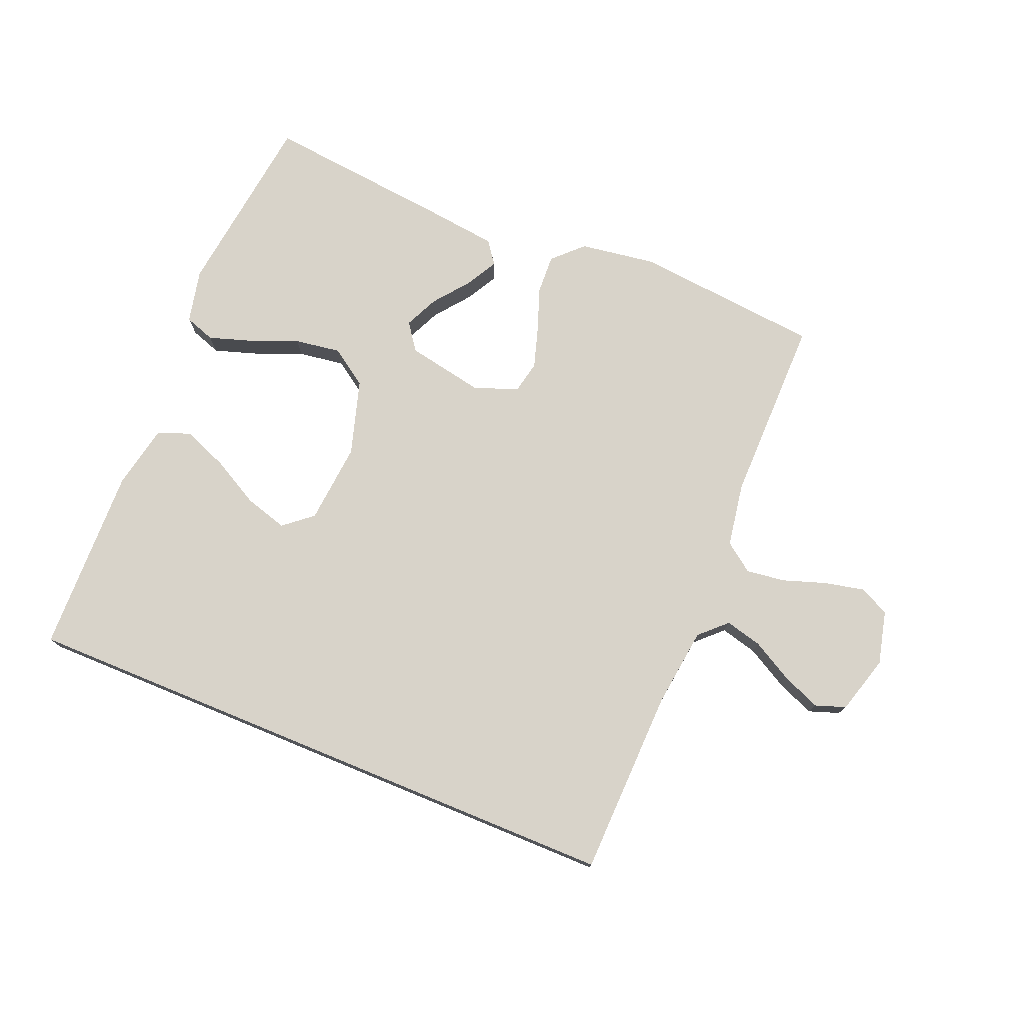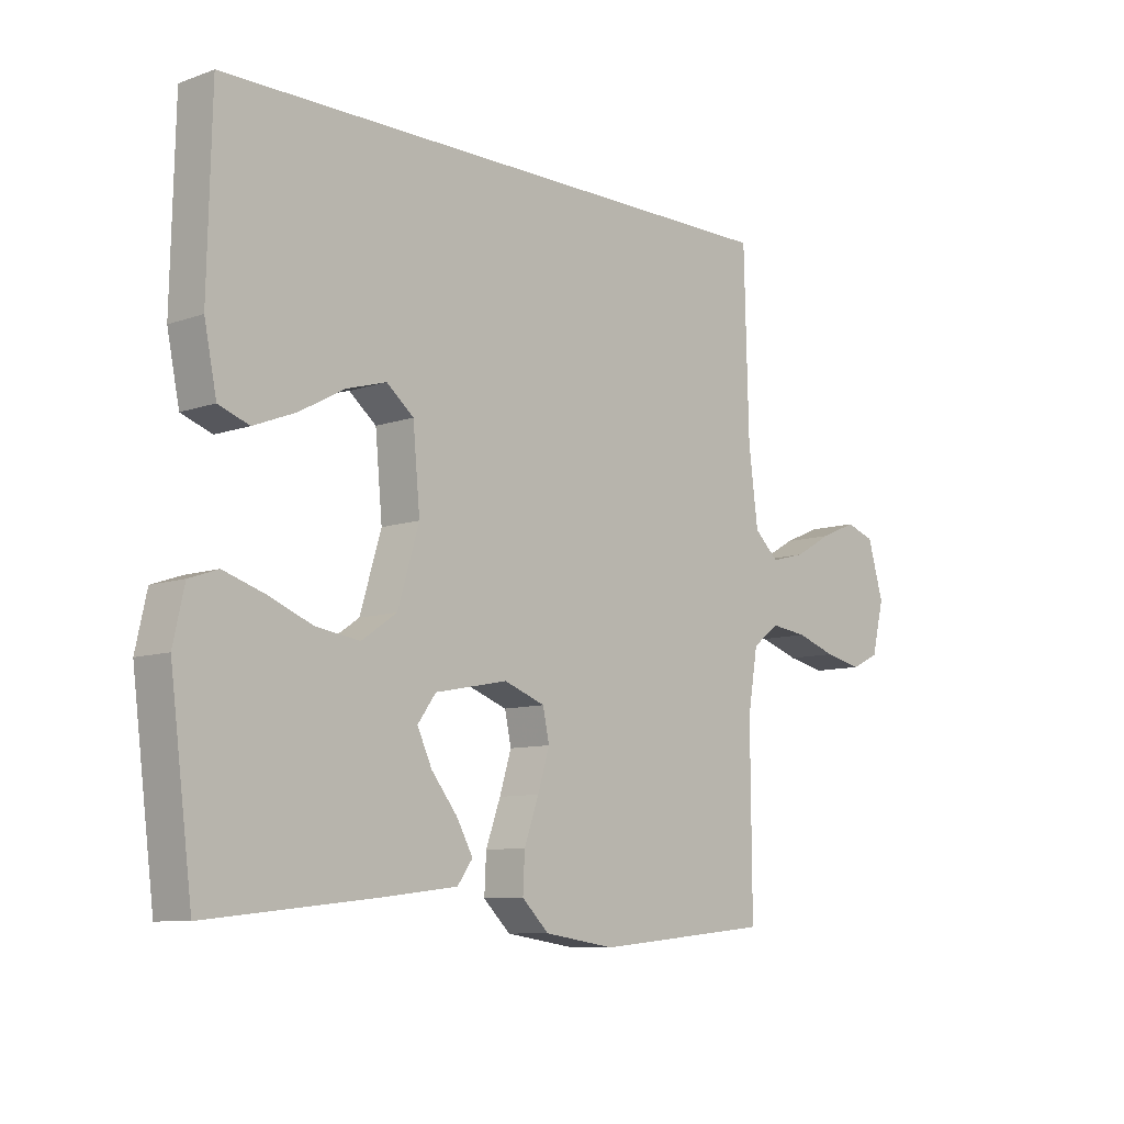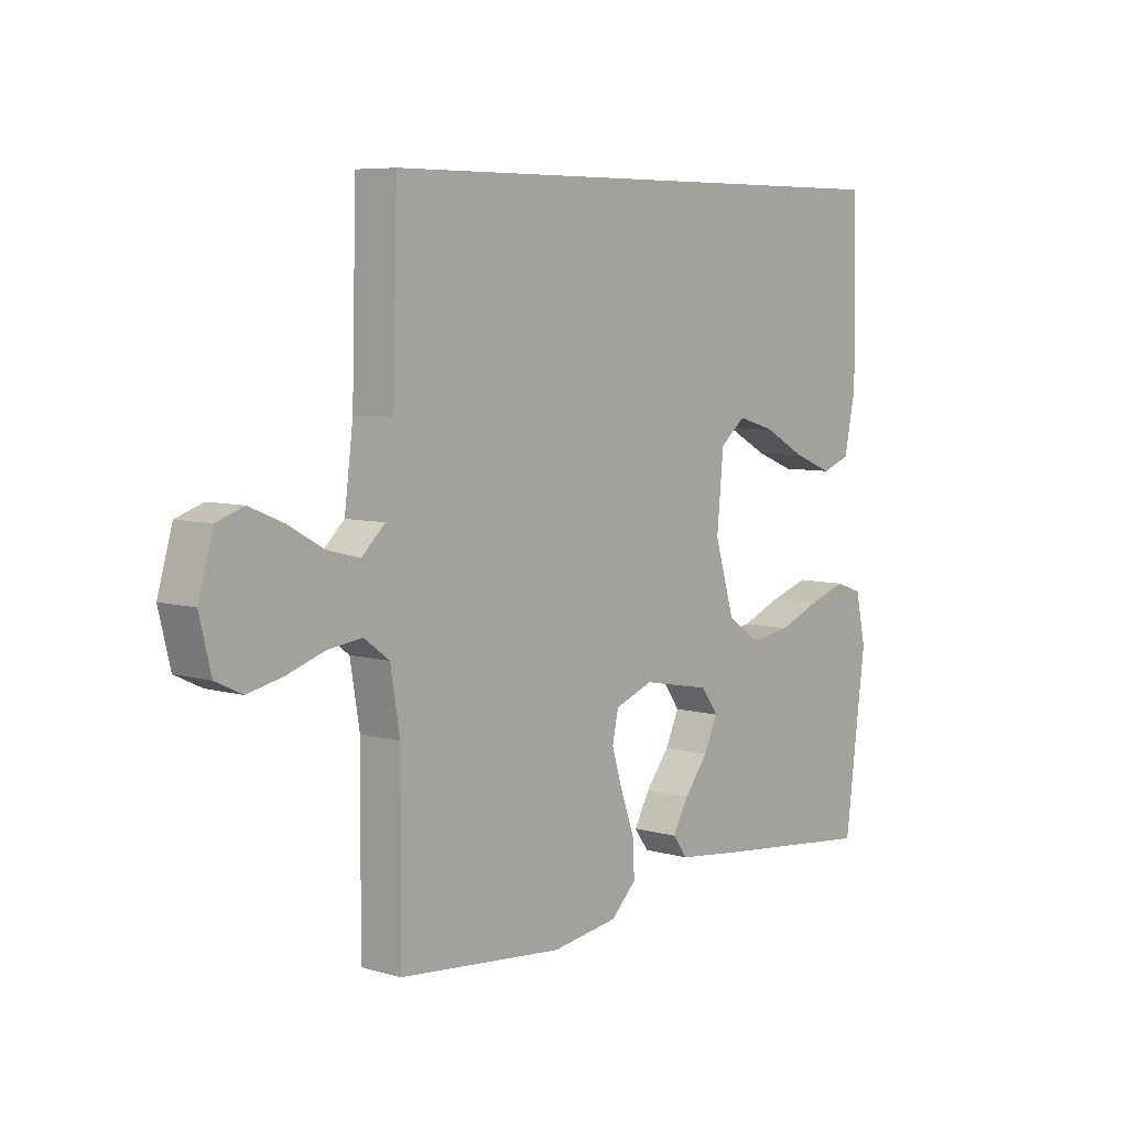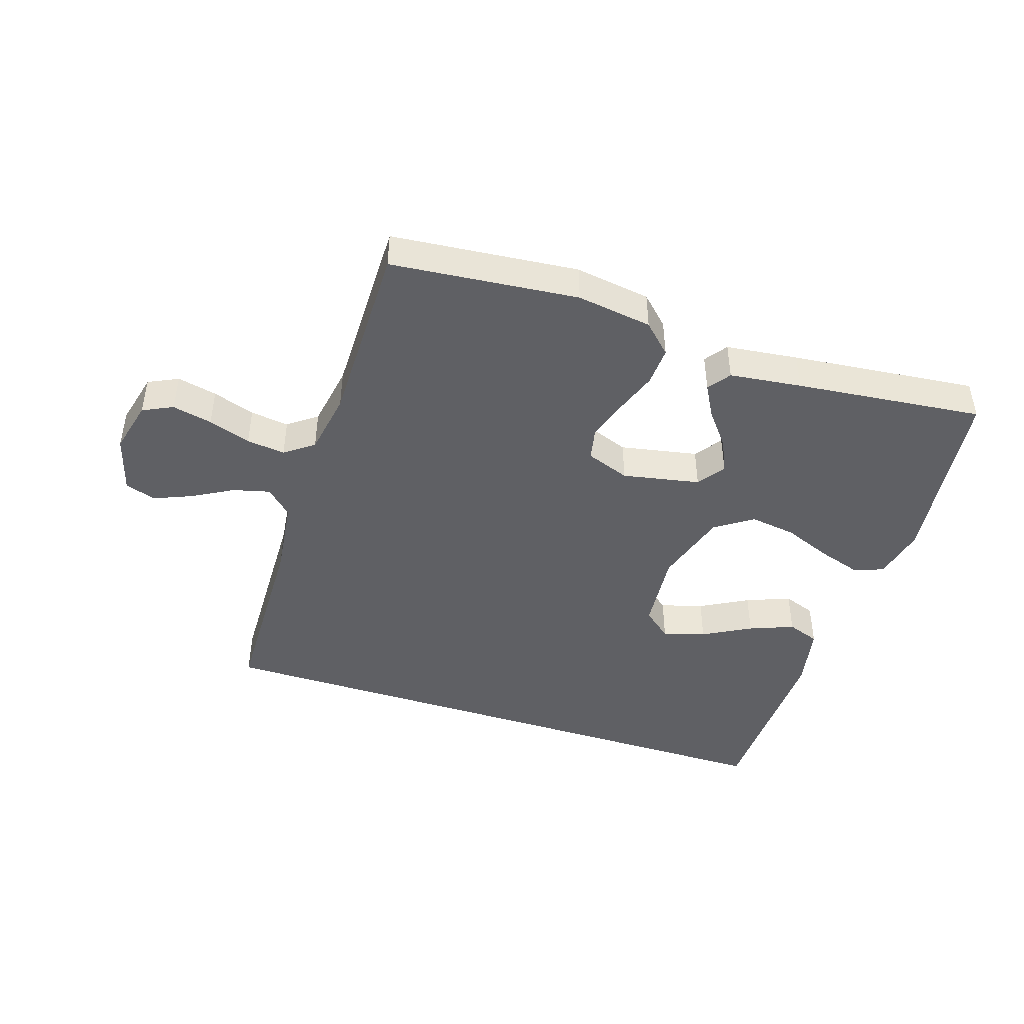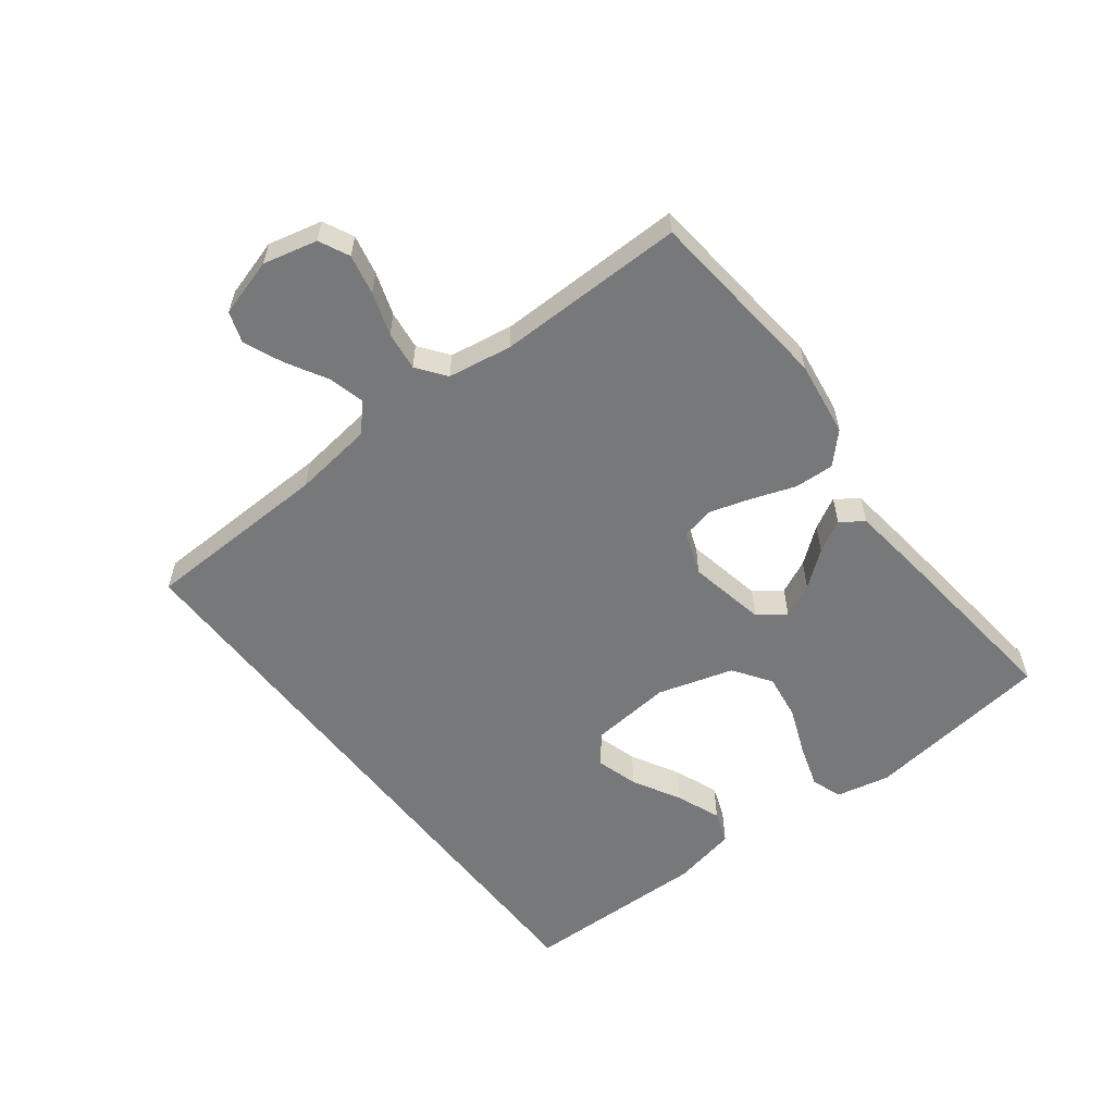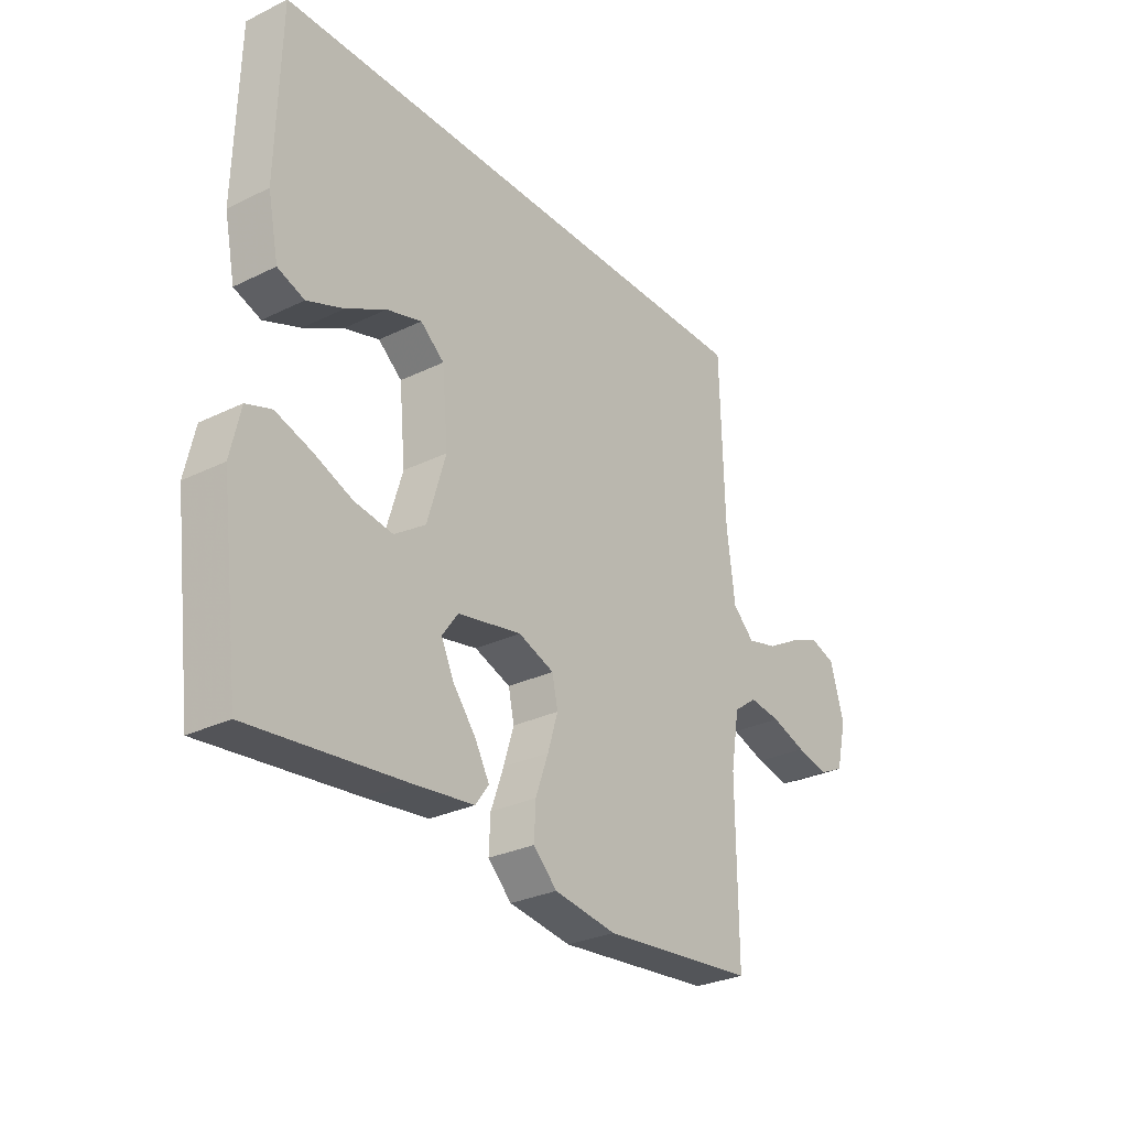
<metadata>
{"format":"obj","ext":"obj","renderer":"f3d","projection":"perspective","resolution":1024,"background":"white","views":[{"elev":75.9,"azim":22.4,"up":"+Y"},{"elev":-9.0,"azim":-46.7,"up":"+Z"},{"elev":6.7,"azim":130.2,"up":"+Z"},{"elev":-44.7,"azim":162.0,"up":"+Y"},{"elev":-57.3,"azim":127.7,"up":"+Y"},{"elev":-28.9,"azim":-53.9,"up":"+Z"}]}
</metadata>
<code>
v 0.5 0.07 -0.5
v 0.2 0.07 -0.529
v 0.079 0.07 -0.511
v 0.033 0.07 -0.466
v 0.036 0.07 -0.403
v 0.061 0.07 -0.333
v 0.081 0.07 -0.268
v 0.07 0.07 -0.216
v 0 0.07 -0.19
v -0.124 0.07 -0.214
v -0.155 0.07 -0.257
v -0.13 0.07 -0.311
v -0.086 0.07 -0.367
v -0.058 0.07 -0.418
v -0.084 0.07 -0.454
v -0.2 0.07 -0.468
v -0.5 0.07 -0.5
v -0.538 0.07 -0.2
v -0.519 0.07 -0.114
v -0.47 0.07 -0.097
v -0.402 0.07 -0.119
v -0.325 0.07 -0.15
v -0.251 0.07 -0.161
v -0.191 0.07 -0.12
v -0.155 0.07 0
v -0.167 0.07 0.13
v -0.213 0.07 0.168
v -0.281 0.07 0.148
v -0.358 0.07 0.106
v -0.429 0.07 0.078
v -0.481 0.07 0.097
v -0.502 0.07 0.2
v -0.495 0.07 0.5
v 0.497 0.07 0.5
v 0.505 0.07 0.2
v 0.521 0.07 0.073
v 0.563 0.07 0.033
v 0.622 0.07 0.048
v 0.686 0.07 0.084
v 0.748 0.07 0.11
v 0.797 0.07 0.093
v 0.824 0.07 0
v 0.803 0.07 -0.086
v 0.755 0.07 -0.109
v 0.691 0.07 -0.095
v 0.623 0.07 -0.072
v 0.561 0.07 -0.064
v 0.515 0.07 -0.098
v 0.498 0.07 -0.2
v 0.5 0 -0.5
v 0.2 0 -0.529
v 0.079 0 -0.511
v 0.033 0 -0.466
v 0.036 0 -0.403
v 0.061 0 -0.333
v 0.081 0 -0.268
v 0.07 0 -0.216
v 0 0 -0.19
v -0.124 0 -0.214
v -0.155 0 -0.257
v -0.13 0 -0.311
v -0.086 0 -0.367
v -0.058 0 -0.418
v -0.084 0 -0.454
v -0.2 0 -0.468
v -0.5 0 -0.5
v -0.538 0 -0.2
v -0.519 0 -0.114
v -0.47 0 -0.097
v -0.402 0 -0.119
v -0.325 0 -0.15
v -0.251 0 -0.161
v -0.191 0 -0.12
v -0.155 0 0
v -0.167 0 0.13
v -0.213 0 0.168
v -0.281 0 0.148
v -0.358 0 0.106
v -0.429 0 0.078
v -0.481 0 0.097
v -0.502 0 0.2
v -0.495 0 0.5
v 0.497 0 0.5
v 0.505 0 0.2
v 0.521 0 0.073
v 0.563 0 0.033
v 0.622 0 0.048
v 0.686 0 0.084
v 0.748 0 0.11
v 0.797 0 0.093
v 0.824 0 0
v 0.803 0 -0.086
v 0.755 0 -0.109
v 0.691 0 -0.095
v 0.623 0 -0.072
v 0.561 0 -0.064
v 0.515 0 -0.098
v 0.498 0 -0.2
f 43 44 45 46
f 43 46 47
f 42 43 47
f 41 42 47
f 38 39 40 41
f 38 41 47
f 37 38 47 48
f 32 33 34 35
f 28 29 30 31
f 27 28 31 32
f 19 20 21 22
f 17 18 19 22
f 17 22 23
f 16 17 23 24
f 12 13 14 15
f 11 12 15 16
f 3 4 5 6
f 3 6 7
f 49 1 2 3
f 48 49 3 7
f 36 37 48 7
f 27 32 35
f 26 27 35 36
f 25 26 36
f 11 16 24 25
f 10 11 25
f 9 10 25 36
f 8 9 36
f 7 8 36
f 95 94 93 92
f 96 95 92
f 96 92 91
f 96 91 90
f 90 89 88 87
f 96 90 87
f 97 96 87 86
f 84 83 82 81
f 80 79 78 77
f 81 80 77 76
f 71 70 69 68
f 71 68 67 66
f 72 71 66
f 73 72 66 65
f 64 63 62 61
f 65 64 61 60
f 55 54 53 52
f 56 55 52
f 52 51 50 98
f 56 52 98 97
f 56 97 86 85
f 84 81 76
f 85 84 76 75
f 85 75 74
f 74 73 65 60
f 74 60 59
f 85 74 59 58
f 85 58 57
f 85 57 56
f 1 50 51 2
f 2 51 52 3
f 3 52 53 4
f 4 53 54 5
f 5 54 55 6
f 6 55 56 7
f 7 56 57 8
f 8 57 58 9
f 9 58 59 10
f 10 59 60 11
f 11 60 61 12
f 12 61 62 13
f 13 62 63 14
f 14 63 64 15
f 15 64 65 16
f 16 65 66 17
f 17 66 67 18
f 18 67 68 19
f 19 68 69 20
f 20 69 70 21
f 21 70 71 22
f 22 71 72 23
f 23 72 73 24
f 24 73 74 25
f 25 74 75 26
f 26 75 76 27
f 27 76 77 28
f 28 77 78 29
f 29 78 79 30
f 30 79 80 31
f 31 80 81 32
f 32 81 82 33
f 33 82 83 34
f 34 83 84 35
f 35 84 85 36
f 36 85 86 37
f 37 86 87 38
f 38 87 88 39
f 39 88 89 40
f 40 89 90 41
f 41 90 91 42
f 42 91 92 43
f 43 92 93 44
f 44 93 94 45
f 45 94 95 46
f 46 95 96 47
f 47 96 97 48
f 48 97 98 49
f 49 98 50 1

</code>
